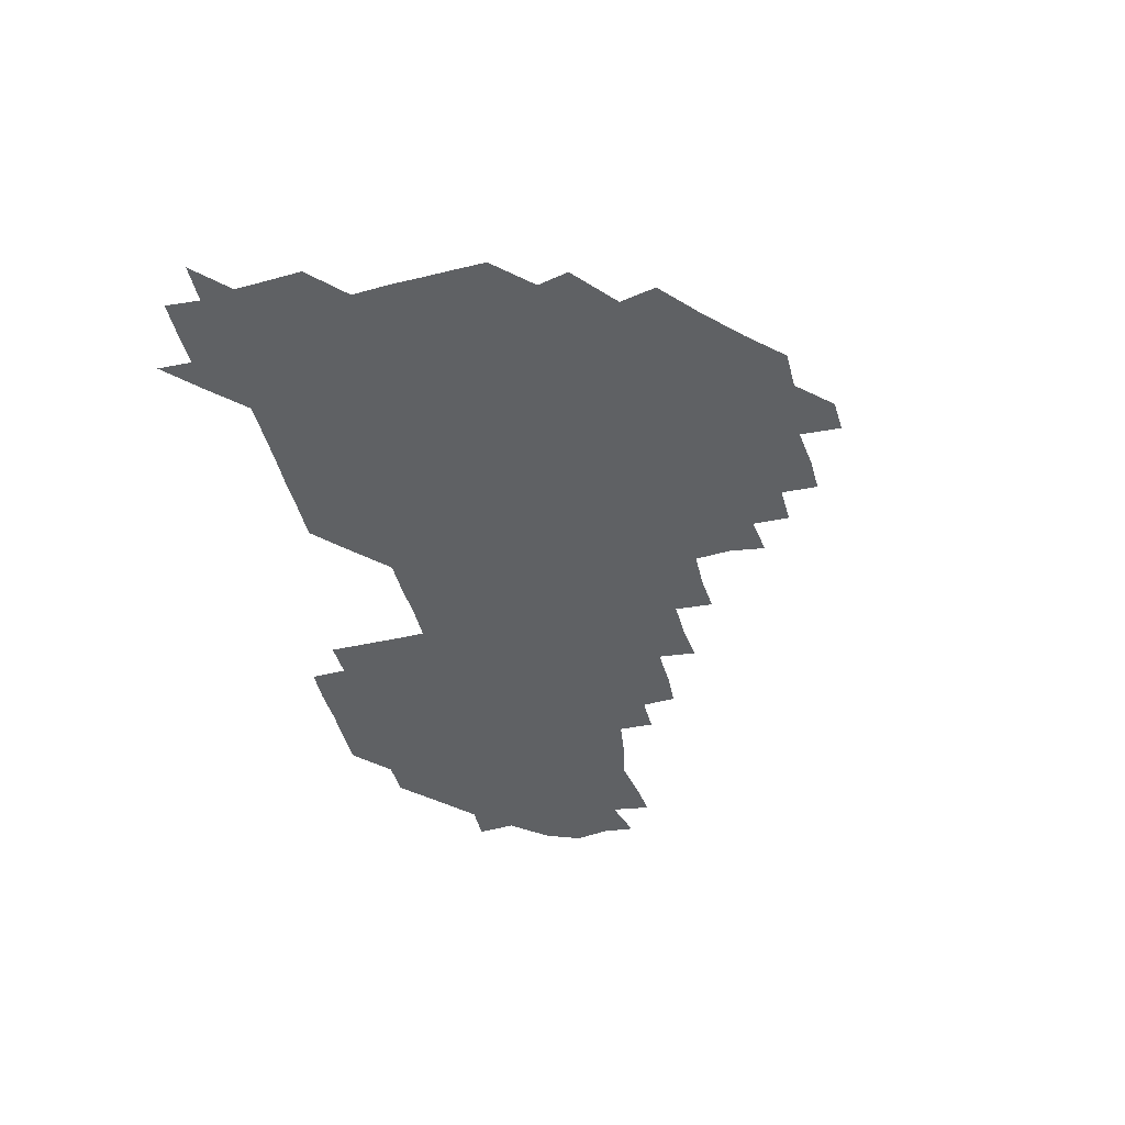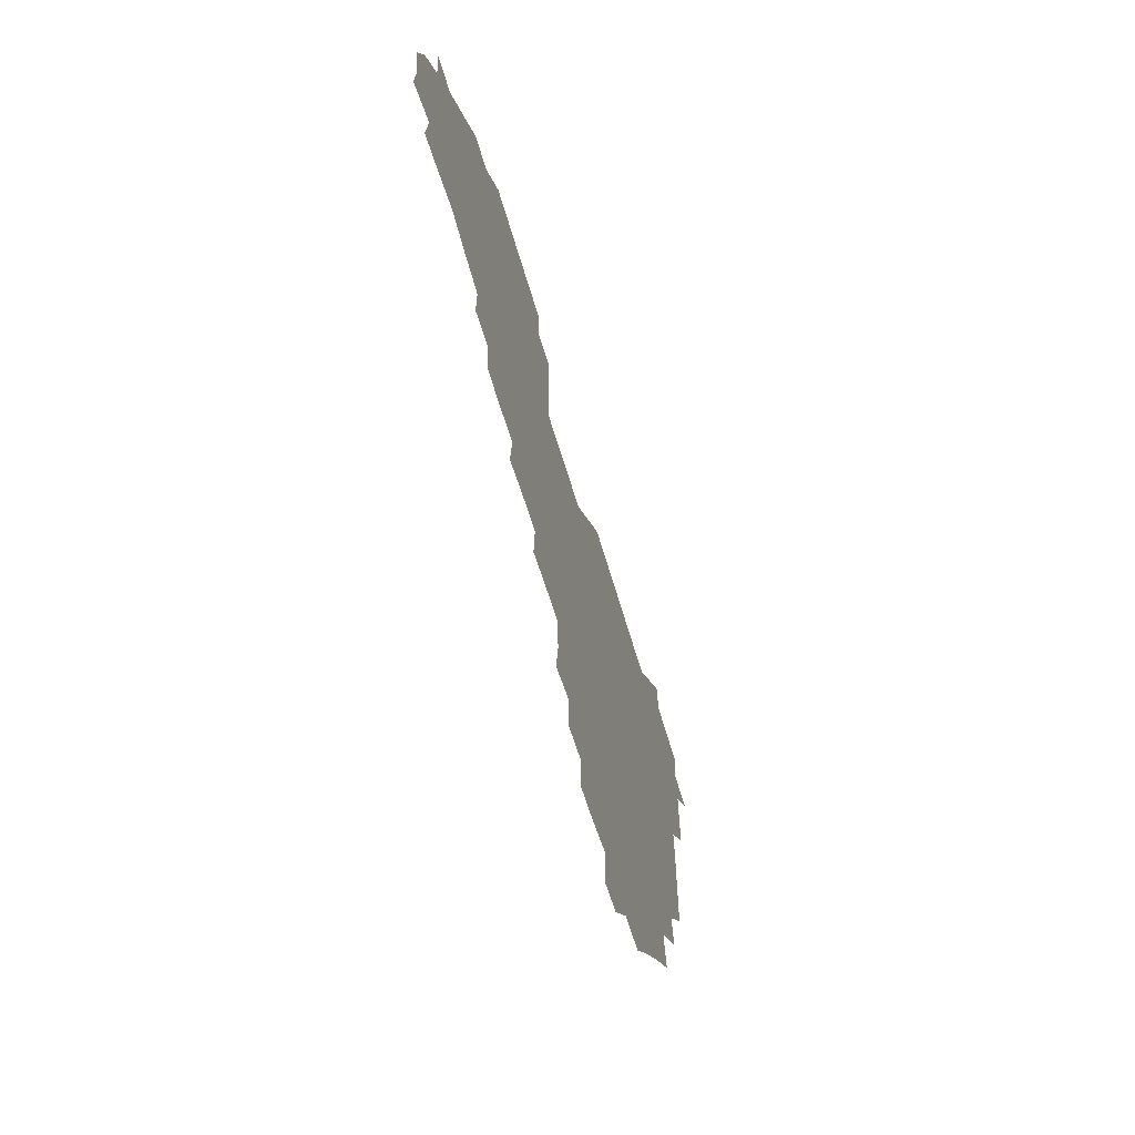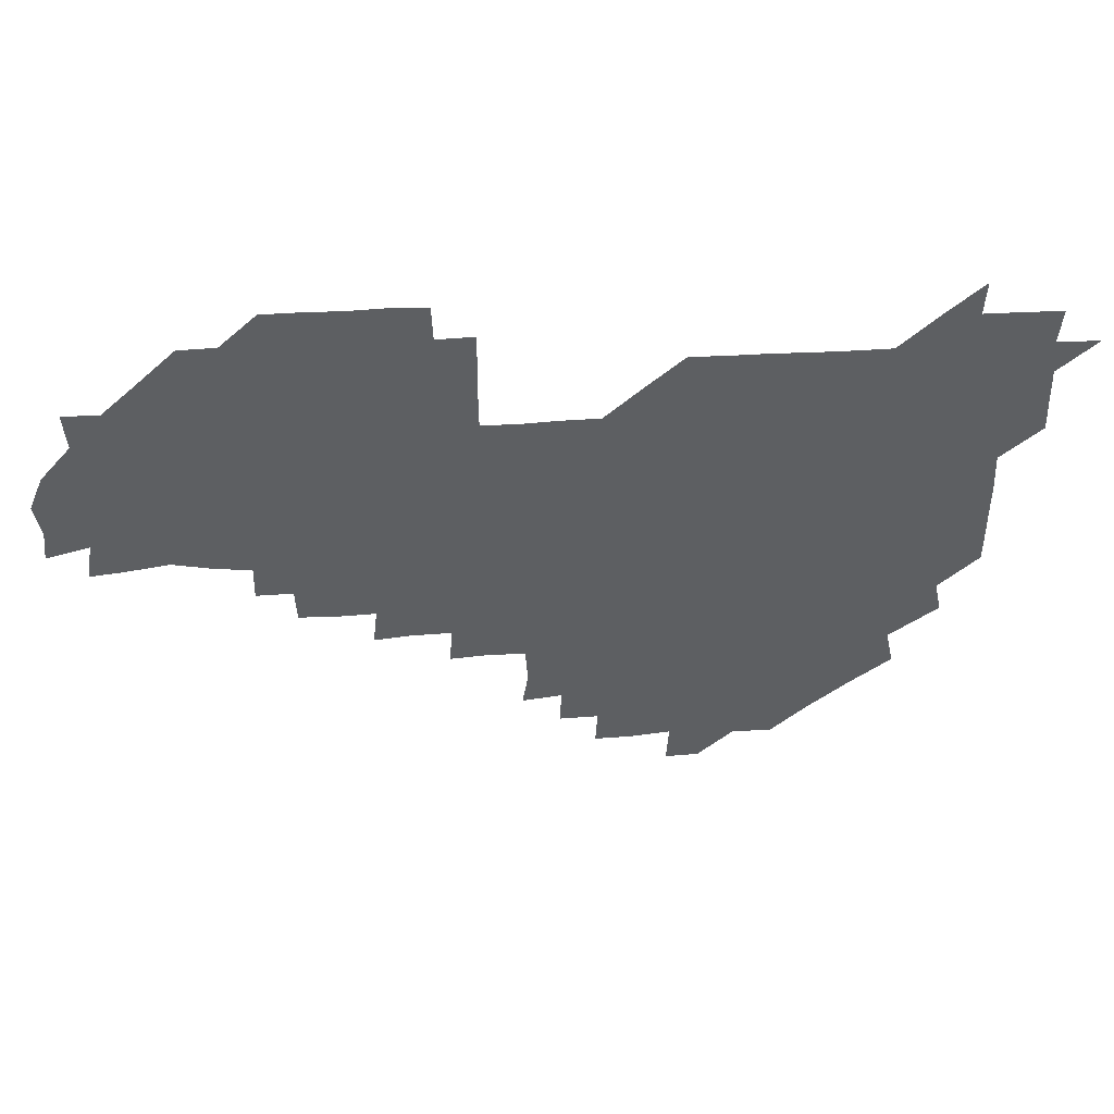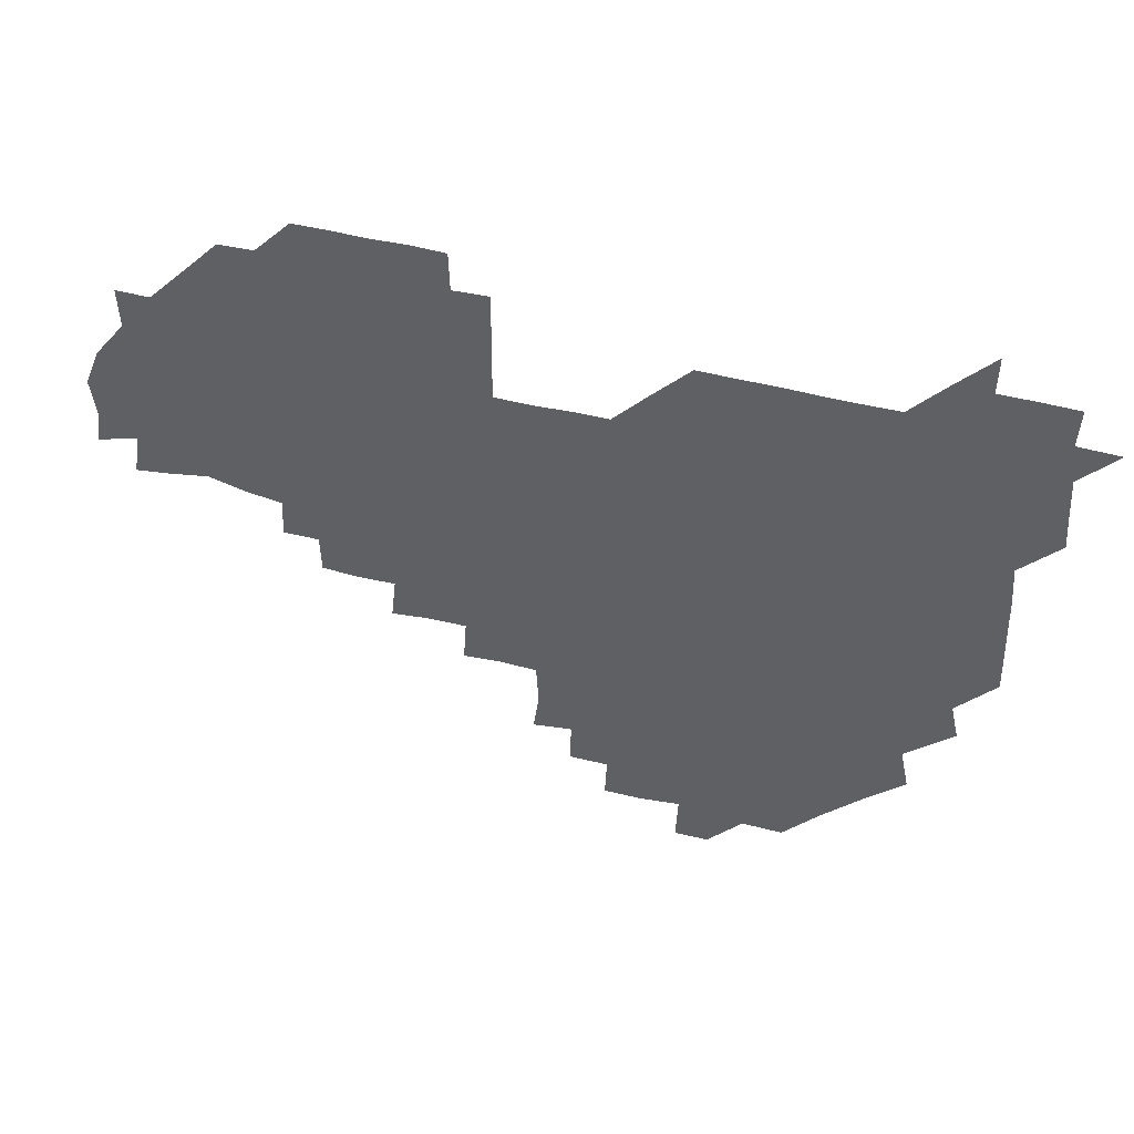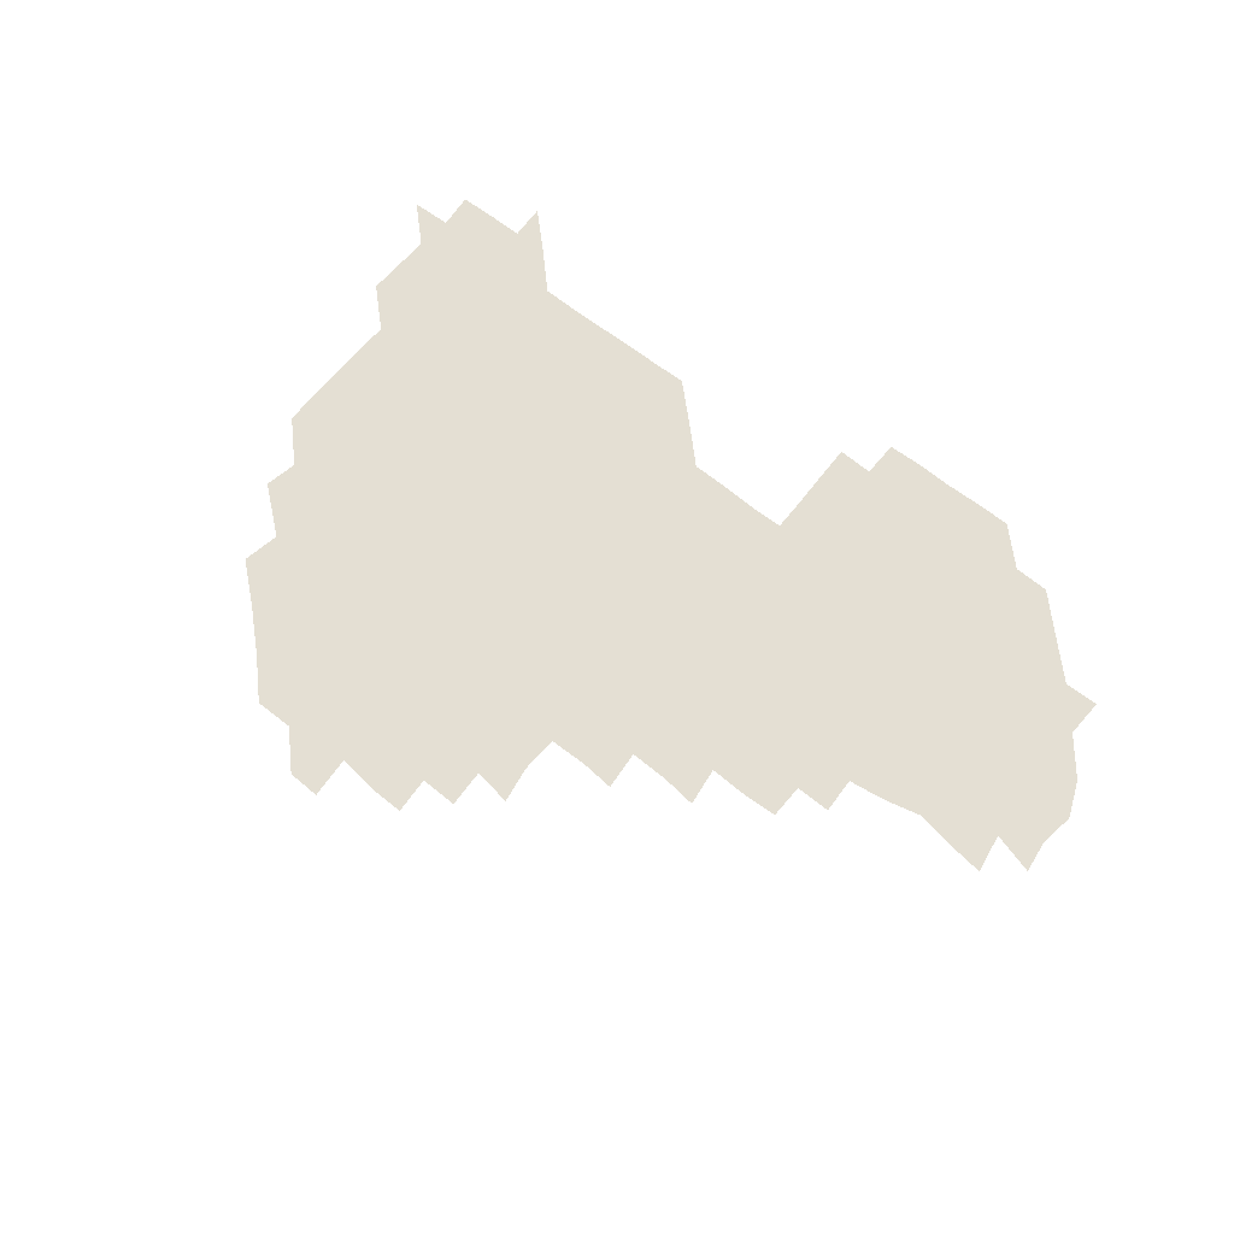
<metadata>
{"format":"obj","ext":"obj","renderer":"f3d","projection":"perspective","resolution":1024,"background":"white","views":[{"elev":-46.1,"azim":-75.4,"up":"+Z"},{"elev":-59.4,"azim":105.9,"up":"+Y"},{"elev":49.2,"azim":176.3,"up":"+Y"},{"elev":42.1,"azim":-162.0,"up":"+Y"},{"elev":66.6,"azim":38.0,"up":"+Z"}]}
</metadata>
<code>
v 210.7 270 0
v 224.4 225.7 0
v 225.1 239.5 0
v 225.8 255.2 0
v 227.5 270.5 0
v 226.4 285.6 0
v 238.8 152.5 0
v 239 165.9 0
v 239.3 179.8 0
v 239.4 194.3 0
v 240.4 210.3 0
v 241.2 226 0
v 240.8 240.9 0
v 241 256 0
v 241.5 271.1 0
v 241.4 286 0
v 251.7 122.1 0
v 254.7 135.9 0
v 256 151 0
v 256.3 165.5 0
v 255.4 180.5 0
v 255.5 195.6 0
v 255.3 210.6 0
v 256.6 226.1 0
v 255.7 241 0
v 255.5 255.9 0
v 255.5 270.7 0
v 256.5 286 0
v 256 301 0
v 267.9 89.67 0
v 271.3 105.7 0
v 270.9 121.7 0
v 273.2 136.6 0
v 274 151.4 0
v 272.4 166.5 0
v 271.1 181.2 0
v 269.6 195.9 0
v 270.8 210.9 0
v 271.4 225.9 0
v 271 241 0
v 271.1 256 0
v 271.3 271.1 0
v 271.3 286 0
v 284.3 75.56 0
v 287.3 92.39 0
v 286.8 106.5 0
v 286.6 121.5 0
v 287.2 136.6 0
v 286.4 151 0
v 287.8 166 0
v 286.4 181.2 0
v 285.6 196.2 0
v 285.8 211.1 0
v 285.1 226 0
v 285.7 240.9 0
v 285.6 255.9 0
v 286.1 270.8 0
v 300.8 60.02 0
v 302 77.23 0
v 301.2 91.2 0
v 301.4 106.4 0
v 301.4 121.3 0
v 301.8 136.4 0
v 300.9 150.9 0
v 302 165.9 0
v 302.4 180.8 0
v 301.1 196.1 0
v 301.4 211 0
v 301.2 226.1 0
v 300.7 241 0
v 301 255.9 0
v 300.9 270.6 0
v 315.7 44.64 0
v 316.8 61.89 0
v 316.4 76.61 0
v 316.2 91.31 0
v 316.1 106.1 0
v 316.1 121.1 0
v 316.8 136.8 0
v 317 151.5 0
v 316.3 166 0
v 316.4 180.9 0
v 316.8 195.9 0
v 316.4 210.9 0
v 317 225.7 0
v 316.3 240.9 0
v 316.1 255.9 0
v 315.9 270.7 0
v 332.2 44.53 0
v 331.4 62.58 0
v 331.4 76.9 0
v 331.1 91.29 0
v 331.6 107 0
v 331.3 121.5 0
v 331.1 136.1 0
v 331 151 0
v 331.7 166.4 0
v 331.5 181 0
v 331.5 195.8 0
v 331.2 210.9 0
v 331.2 225.9 0
v 331.4 240.8 0
v 331.5 255.6 0
v 330.7 271.1 0
v 346.5 29.6 0
v 346.6 47.23 0
v 346 62.29 0
v 346.2 77.2 0
v 346 91.24 0
v 346.1 106.9 0
v 346 120.9 0
v 346 136.3 0
v 346.1 151.5 0
v 346.1 166.5 0
v 346.1 181 0
v 346 196 0
v 346.1 210.9 0
v 345.8 225.9 0
v 346.3 240.7 0
v 346.2 255.5 0
v 345.9 271 0
v 360.4 29 0
v 359.5 47.02 0
v 360.8 60.81 0
v 360.9 76.7 0
v 360.9 91.63 0
v 360.8 106.5 0
v 360.9 121.4 0
v 360.9 136.3 0
v 360.9 151.2 0
v 361 166 0
v 361 181 0
v 361 196 0
v 361 210.9 0
v 361.1 225.8 0
v 360.9 240.7 0
v 360.8 255.5 0
v 361 271.2 0
v 361 286 0
v 376.6 44.91 0
v 375.8 61.15 0
v 375.5 77.61 0
v 375.8 91.4 0
v 375.8 106.2 0
v 375.7 121.5 0
v 375.9 136 0
v 375.9 151 0
v 375.8 166.4 0
v 375.9 181.1 0
v 376 196 0
v 375.9 210.9 0
v 375.8 225.7 0
v 376.1 241.2 0
v 376.3 256.6 0
v 391.3 44.6 0
v 390.6 60.57 0
v 390.4 76.88 0
v 390.6 91.42 0
v 390.6 106.5 0
v 390.6 121.3 0
v 391 135.9 0
v 391.1 150.7 0
v 390.4 166.7 0
v 390.7 181.2 0
v 390.9 196 0
v 390.9 210.9 0
v 390.9 225.7 0
v 391.2 241.8 0
v 406.5 60.14 0
v 406 76.41 0
v 405 91.69 0
v 405.8 106 0
v 405.7 121.1 0
v 406.2 135.7 0
v 406 151 0
v 406.1 165.9 0
v 405.9 181.1 0
v 405.8 196.1 0
v 405.8 210.9 0
v 405.7 225.5 0
v 406 241.6 0
v 422.2 74.08 0
v 419.9 89.93 0
v 420.9 105.7 0
v 421.9 119.9 0
v 420.8 136.2 0
v 421.2 150.7 0
v 420.9 166.1 0
v 420.9 181 0
v 420.7 196.2 0
v 420.7 210.9 0
v 420.8 225.8 0
v 421.1 240.9 0
v 437.1 105.9 0
v 436.2 121.5 0
v 436.4 135.6 0
v 436.1 150.7 0
v 435.7 166.3 0
v 436 180.8 0
v 435.3 196.3 0
v 436 211 0
v 435.7 225.8 0
v 436.3 240.9 0
v 436.4 255.6 0
v 436.3 271.2 0
v 436.2 285.9 0
v 451.6 104.6 0
v 450.4 121.5 0
v 451 136.1 0
v 450.9 151.1 0
v 450.8 166.1 0
v 450.9 181 0
v 450.4 196.1 0
v 451.1 210.9 0
v 450.5 225.8 0
v 450.7 240.6 0
v 450.8 255.4 0
v 451 270.7 0
v 451.2 285.4 0
v 451.8 301 0
v 467.1 121.1 0
v 465.9 136.5 0
v 465.8 151.2 0
v 465.3 166.7 0
v 465.5 181.2 0
v 466 196 0
v 465.4 211.1 0
v 464.4 225.5 0
v 466 241 0
v 466.2 256 0
v 465.5 270.5 0
v 465.7 285.3 0
v 466.5 301.5 0
v 481.9 119.3 0
v 480 136 0
v 480.5 151.4 0
v 481.1 166 0
v 480.6 181.2 0
v 480.9 196 0
v 480.9 211 0
v 480.6 226 0
v 481.2 241.1 0
v 480.6 255.8 0
v 480.8 270.8 0
v 481 285.7 0
v 481.4 301 0
v 496.5 135.4 0
v 495.7 151.3 0
v 495.4 166.4 0
v 495.5 181.2 0
v 495.8 196 0
v 496.1 210.9 0
v 495.8 225.9 0
v 495.9 240.9 0
v 495.8 255.9 0
v 496.5 271.2 0
v 495.8 285.7 0
v 496.8 301.3 0
v 511.1 136.1 0
v 511.7 151 0
v 510.6 166.3 0
v 510.9 181 0
v 509.6 196.4 0
v 510.1 210.7 0
v 511.4 226 0
v 510.7 240.9 0
v 510.7 255.8 0
v 511.7 271.2 0
v 510.1 285.4 0
v 511.7 301.2 0
v 526.7 150.7 0
v 526.2 166.2 0
v 525.8 181 0
v 526.4 196 0
v 525.5 211 0
v 526 225.9 0
v 524.9 240.9 0
v 525.3 255.5 0
v 525.7 270.8 0
v 526.8 286.2 0
v 541.4 168.2 0
v 540.5 181.3 0
v 540.6 196 0
v 540.3 211 0
v 539.8 225.8 0
v 541.7 241.1 0
v 540.3 255.8 0
v 540.8 270.7 0
v 541.8 285.8 0
v 557.3 171.9 0
v 555.9 182.4 0
v 555 196.1 0
v 554.9 210.8 0
v 555.5 225.8 0
v 556.5 240.7 0
v 555.9 255.9 0
v 556.8 270.6 0
v 576.2 168.7 0
v 569 184.1 0
v 569.1 196.4 0
v 569.7 210.6 0
v 571 225.4 0
v 570.4 240.5 0
v 572.1 255.4 0
v 589.2 167.1 0
v 586.5 184 0
v 584.5 197.3 0
v 584.1 211.2 0
v 585 223.8 0
v 585.7 239.2 0
v 586.7 255.7 0
v 604.2 179 0
v 602.5 192.5 0
v 604.9 207.8 0
v 598.7 223.1 0
f 4 5 1
f 11 12 2
f 2 12 3
f 12 13 3
f 3 13 4
f 13 14 4
f 4 14 5
f 14 15 5
f 5 15 6
f 15 16 6
f 18 19 7
f 7 19 8
f 19 20 8
f 8 20 9
f 20 21 9
f 9 21 10
f 21 22 10
f 10 22 11
f 22 23 11
f 11 23 12
f 23 24 12
f 12 24 13
f 24 25 13
f 13 25 14
f 25 26 14
f 14 26 15
f 26 27 15
f 15 27 16
f 27 28 16
f 31 32 17
f 17 32 18
f 32 33 18
f 18 33 19
f 33 34 19
f 19 34 20
f 34 35 20
f 20 35 21
f 35 36 21
f 21 36 22
f 36 37 22
f 22 37 23
f 37 38 23
f 23 38 24
f 38 39 24
f 24 39 25
f 39 40 25
f 25 40 26
f 40 41 26
f 26 41 27
f 41 42 27
f 27 42 28
f 42 43 28
f 28 43 29
f 44 45 30
f 30 45 31
f 45 46 31
f 31 46 32
f 46 47 32
f 32 47 33
f 47 48 33
f 33 48 34
f 48 49 34
f 34 49 35
f 49 50 35
f 35 50 36
f 50 51 36
f 36 51 37
f 51 52 37
f 37 52 38
f 52 53 38
f 38 53 39
f 53 54 39
f 39 54 40
f 54 55 40
f 40 55 41
f 55 56 41
f 41 56 42
f 56 57 42
f 42 57 43
f 58 59 44
f 44 59 45
f 59 60 45
f 45 60 46
f 60 61 46
f 46 61 47
f 61 62 47
f 47 62 48
f 62 63 48
f 48 63 49
f 63 64 49
f 49 64 50
f 64 65 50
f 50 65 51
f 65 66 51
f 51 66 52
f 66 67 52
f 52 67 53
f 67 68 53
f 53 68 54
f 68 69 54
f 54 69 55
f 69 70 55
f 55 70 56
f 70 71 56
f 56 71 57
f 71 72 57
f 73 74 58
f 58 74 59
f 74 75 59
f 59 75 60
f 75 76 60
f 60 76 61
f 76 77 61
f 61 77 62
f 77 78 62
f 62 78 63
f 78 79 63
f 63 79 64
f 79 80 64
f 64 80 65
f 80 81 65
f 65 81 66
f 81 82 66
f 66 82 67
f 82 83 67
f 67 83 68
f 83 84 68
f 68 84 69
f 84 85 69
f 69 85 70
f 85 86 70
f 70 86 71
f 86 87 71
f 71 87 72
f 87 88 72
f 73 89 74
f 89 90 74
f 74 90 75
f 90 91 75
f 75 91 76
f 91 92 76
f 76 92 77
f 92 93 77
f 77 93 78
f 93 94 78
f 78 94 79
f 94 95 79
f 79 95 80
f 95 96 80
f 80 96 81
f 96 97 81
f 81 97 82
f 97 98 82
f 82 98 83
f 98 99 83
f 83 99 84
f 99 100 84
f 84 100 85
f 100 101 85
f 85 101 86
f 101 102 86
f 86 102 87
f 102 103 87
f 87 103 88
f 103 104 88
f 105 106 89
f 89 106 90
f 106 107 90
f 90 107 91
f 107 108 91
f 91 108 92
f 108 109 92
f 92 109 93
f 109 110 93
f 93 110 94
f 110 111 94
f 94 111 95
f 111 112 95
f 95 112 96
f 112 113 96
f 96 113 97
f 113 114 97
f 97 114 98
f 114 115 98
f 98 115 99
f 115 116 99
f 99 116 100
f 116 117 100
f 100 117 101
f 117 118 101
f 101 118 102
f 118 119 102
f 102 119 103
f 119 120 103
f 103 120 104
f 120 121 104
f 105 122 106
f 122 123 106
f 106 123 107
f 123 124 107
f 107 124 108
f 124 125 108
f 108 125 109
f 125 126 109
f 109 126 110
f 126 127 110
f 110 127 111
f 127 128 111
f 111 128 112
f 128 129 112
f 112 129 113
f 129 130 113
f 113 130 114
f 130 131 114
f 114 131 115
f 131 132 115
f 115 132 116
f 132 133 116
f 116 133 117
f 133 134 117
f 117 134 118
f 134 135 118
f 118 135 119
f 135 136 119
f 119 136 120
f 136 137 120
f 120 137 121
f 137 138 121
f 123 140 124
f 140 141 124
f 124 141 125
f 141 142 125
f 125 142 126
f 142 143 126
f 126 143 127
f 143 144 127
f 127 144 128
f 144 145 128
f 128 145 129
f 145 146 129
f 129 146 130
f 146 147 130
f 130 147 131
f 147 148 131
f 131 148 132
f 148 149 132
f 132 149 133
f 149 150 133
f 133 150 134
f 150 151 134
f 134 151 135
f 151 152 135
f 135 152 136
f 152 153 136
f 136 153 137
f 153 154 137
f 137 154 138
f 140 155 141
f 155 156 141
f 141 156 142
f 156 157 142
f 142 157 143
f 157 158 143
f 143 158 144
f 158 159 144
f 144 159 145
f 159 160 145
f 145 160 146
f 160 161 146
f 146 161 147
f 161 162 147
f 147 162 148
f 162 163 148
f 148 163 149
f 163 164 149
f 149 164 150
f 164 165 150
f 150 165 151
f 165 166 151
f 151 166 152
f 166 167 152
f 152 167 153
f 167 168 153
f 153 168 154
f 156 169 157
f 169 170 157
f 157 170 158
f 170 171 158
f 158 171 159
f 171 172 159
f 159 172 160
f 172 173 160
f 160 173 161
f 173 174 161
f 161 174 162
f 174 175 162
f 162 175 163
f 175 176 163
f 163 176 164
f 176 177 164
f 164 177 165
f 177 178 165
f 165 178 166
f 178 179 166
f 166 179 167
f 179 180 167
f 167 180 168
f 180 181 168
f 170 182 171
f 182 183 171
f 171 183 172
f 183 184 172
f 172 184 173
f 184 185 173
f 173 185 174
f 185 186 174
f 174 186 175
f 186 187 175
f 175 187 176
f 187 188 176
f 176 188 177
f 188 189 177
f 177 189 178
f 189 190 178
f 178 190 179
f 190 191 179
f 179 191 180
f 191 192 180
f 180 192 181
f 192 193 181
f 184 194 185
f 194 195 185
f 185 195 186
f 195 196 186
f 186 196 187
f 196 197 187
f 187 197 188
f 197 198 188
f 188 198 189
f 198 199 189
f 189 199 190
f 199 200 190
f 190 200 191
f 200 201 191
f 191 201 192
f 201 202 192
f 192 202 193
f 202 203 193
f 194 207 195
f 207 208 195
f 195 208 196
f 208 209 196
f 196 209 197
f 209 210 197
f 197 210 198
f 210 211 198
f 198 211 199
f 211 212 199
f 199 212 200
f 212 213 200
f 200 213 201
f 213 214 201
f 201 214 202
f 214 215 202
f 202 215 203
f 215 216 203
f 203 216 204
f 216 217 204
f 204 217 205
f 217 218 205
f 205 218 206
f 218 219 206
f 208 221 209
f 221 222 209
f 209 222 210
f 222 223 210
f 210 223 211
f 223 224 211
f 211 224 212
f 224 225 212
f 212 225 213
f 225 226 213
f 213 226 214
f 226 227 214
f 214 227 215
f 227 228 215
f 215 228 216
f 228 229 216
f 216 229 217
f 229 230 217
f 217 230 218
f 230 231 218
f 218 231 219
f 231 232 219
f 219 232 220
f 232 233 220
f 221 234 222
f 234 235 222
f 222 235 223
f 235 236 223
f 223 236 224
f 236 237 224
f 224 237 225
f 237 238 225
f 225 238 226
f 238 239 226
f 226 239 227
f 239 240 227
f 227 240 228
f 240 241 228
f 228 241 229
f 241 242 229
f 229 242 230
f 242 243 230
f 230 243 231
f 243 244 231
f 231 244 232
f 244 245 232
f 232 245 233
f 245 246 233
f 235 247 236
f 247 248 236
f 236 248 237
f 248 249 237
f 237 249 238
f 249 250 238
f 238 250 239
f 250 251 239
f 239 251 240
f 251 252 240
f 240 252 241
f 252 253 241
f 241 253 242
f 253 254 242
f 242 254 243
f 254 255 243
f 243 255 244
f 255 256 244
f 244 256 245
f 256 257 245
f 245 257 246
f 257 258 246
f 247 259 248
f 259 260 248
f 248 260 249
f 260 261 249
f 249 261 250
f 261 262 250
f 250 262 251
f 262 263 251
f 251 263 252
f 263 264 252
f 252 264 253
f 264 265 253
f 253 265 254
f 265 266 254
f 254 266 255
f 266 267 255
f 255 267 256
f 267 268 256
f 256 268 257
f 268 269 257
f 257 269 258
f 269 270 258
f 260 271 261
f 271 272 261
f 261 272 262
f 272 273 262
f 262 273 263
f 273 274 263
f 263 274 264
f 274 275 264
f 264 275 265
f 275 276 265
f 265 276 266
f 276 277 266
f 266 277 267
f 277 278 267
f 267 278 268
f 278 279 268
f 268 279 269
f 279 280 269
f 269 280 270
f 272 281 273
f 281 282 273
f 273 282 274
f 282 283 274
f 274 283 275
f 283 284 275
f 275 284 276
f 284 285 276
f 276 285 277
f 285 286 277
f 277 286 278
f 286 287 278
f 278 287 279
f 287 288 279
f 279 288 280
f 288 289 280
f 281 290 282
f 290 291 282
f 282 291 283
f 291 292 283
f 283 292 284
f 292 293 284
f 284 293 285
f 293 294 285
f 285 294 286
f 294 295 286
f 286 295 287
f 295 296 287
f 287 296 288
f 296 297 288
f 288 297 289
f 290 298 291
f 298 299 291
f 291 299 292
f 299 300 292
f 292 300 293
f 300 301 293
f 293 301 294
f 301 302 294
f 294 302 295
f 302 303 295
f 295 303 296
f 303 304 296
f 296 304 297
f 298 305 299
f 305 306 299
f 299 306 300
f 306 307 300
f 300 307 301
f 307 308 301
f 301 308 302
f 308 309 302
f 302 309 303
f 309 310 303
f 303 310 304
f 310 311 304
f 306 312 307
f 312 313 307
f 307 313 308
f 313 314 308
f 308 314 309
f 314 315 309
f 309 315 310

</code>
